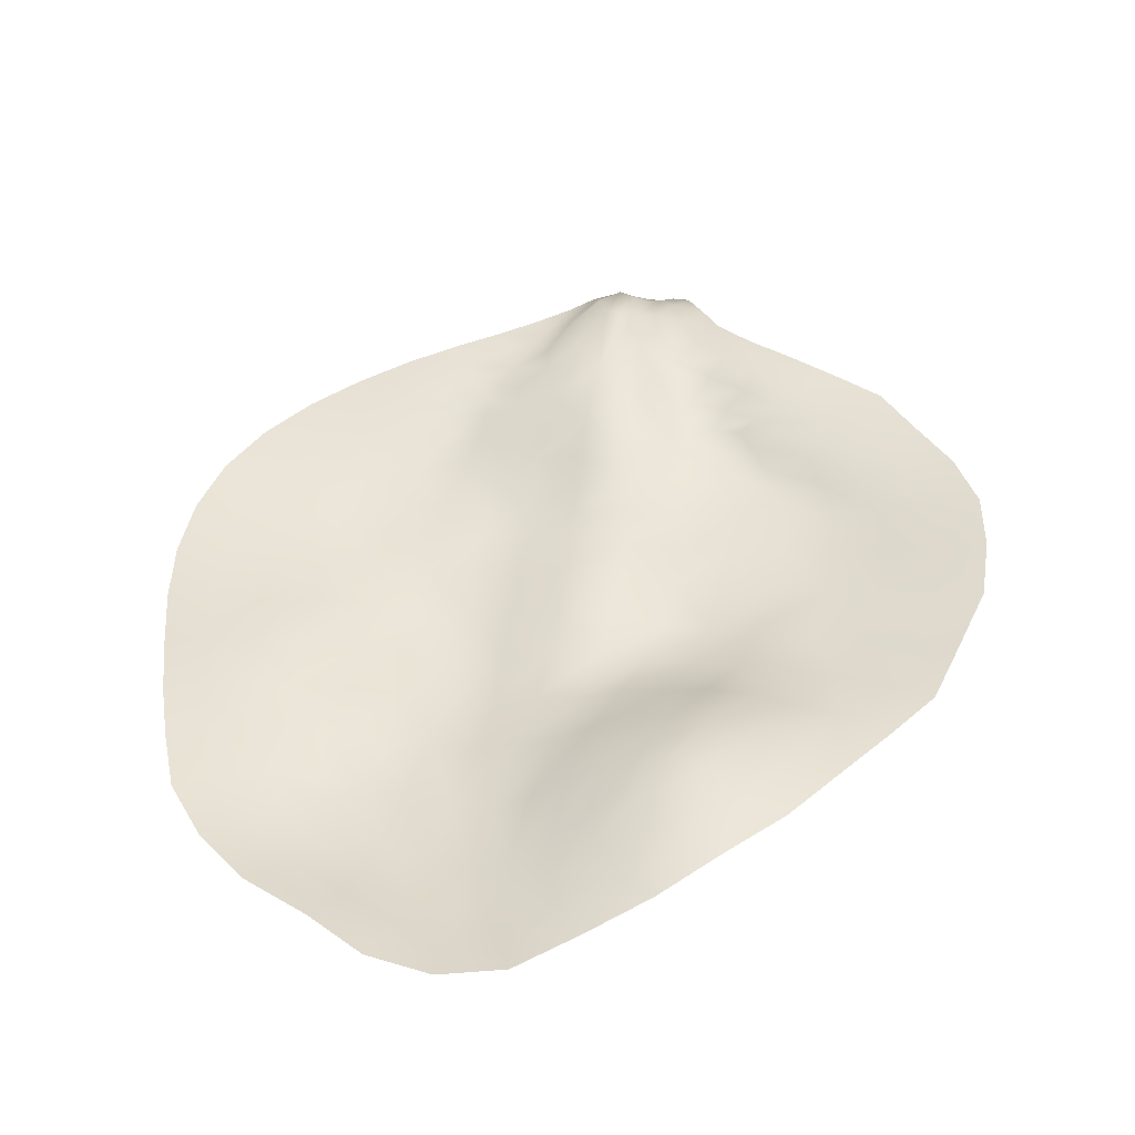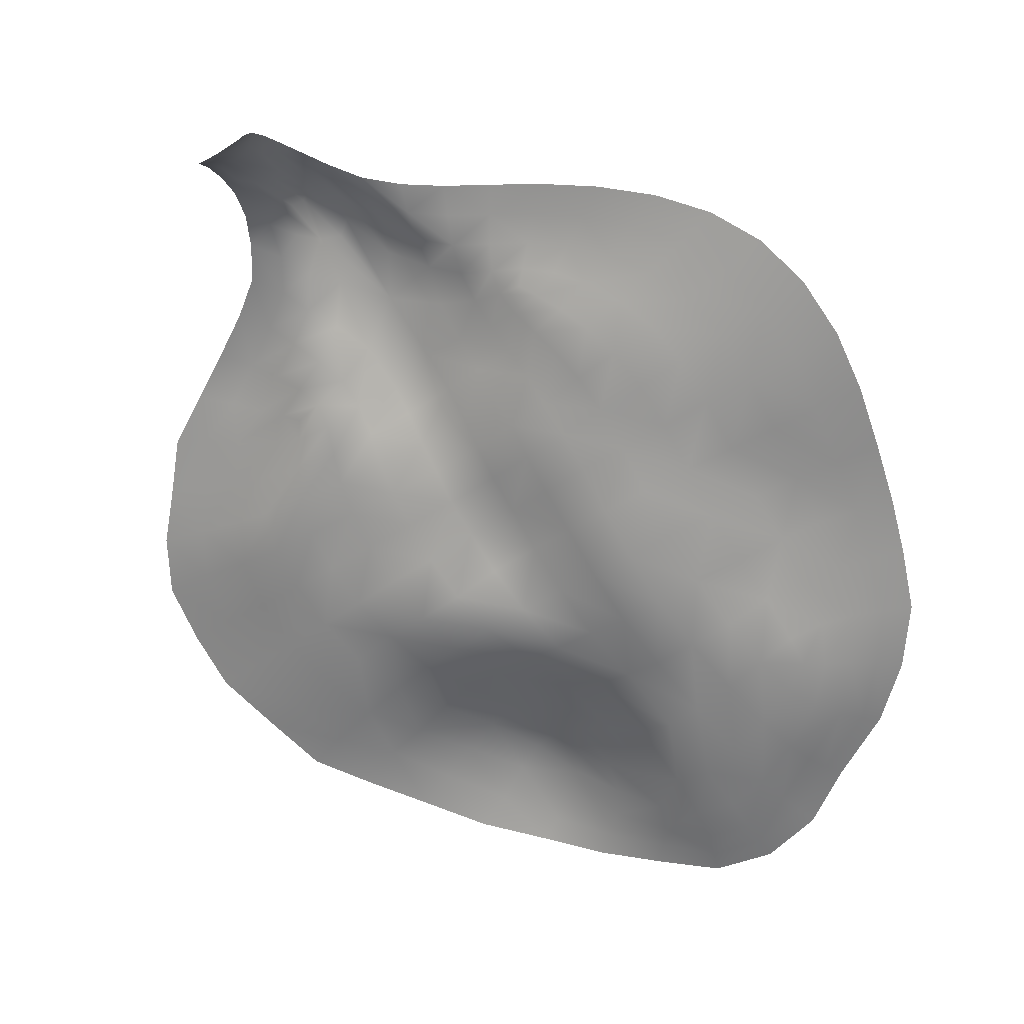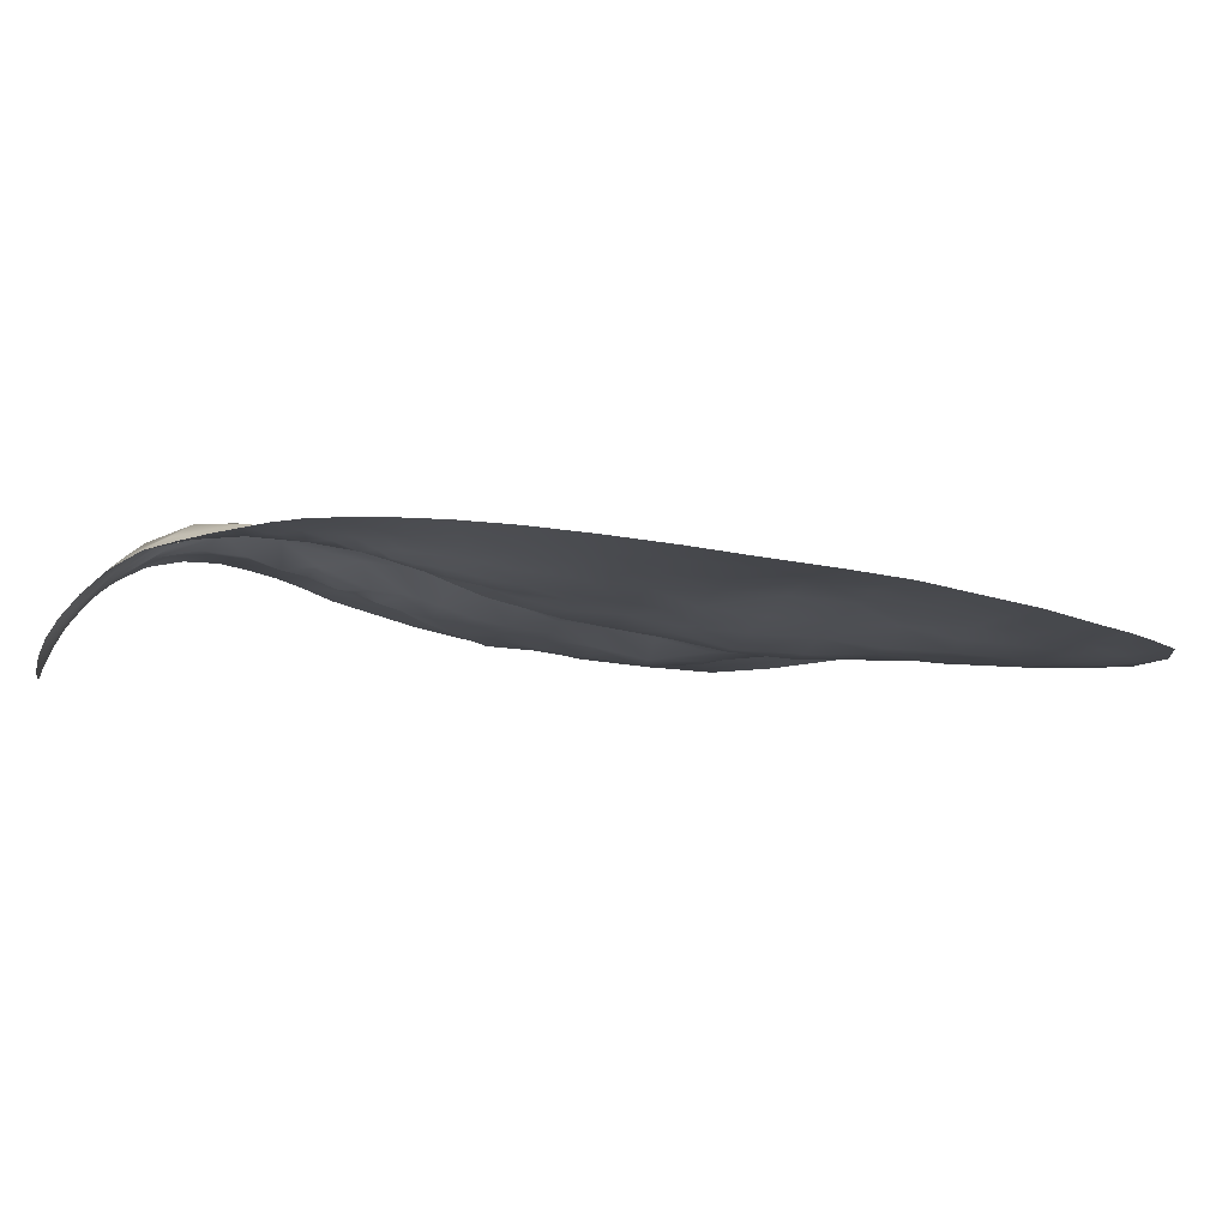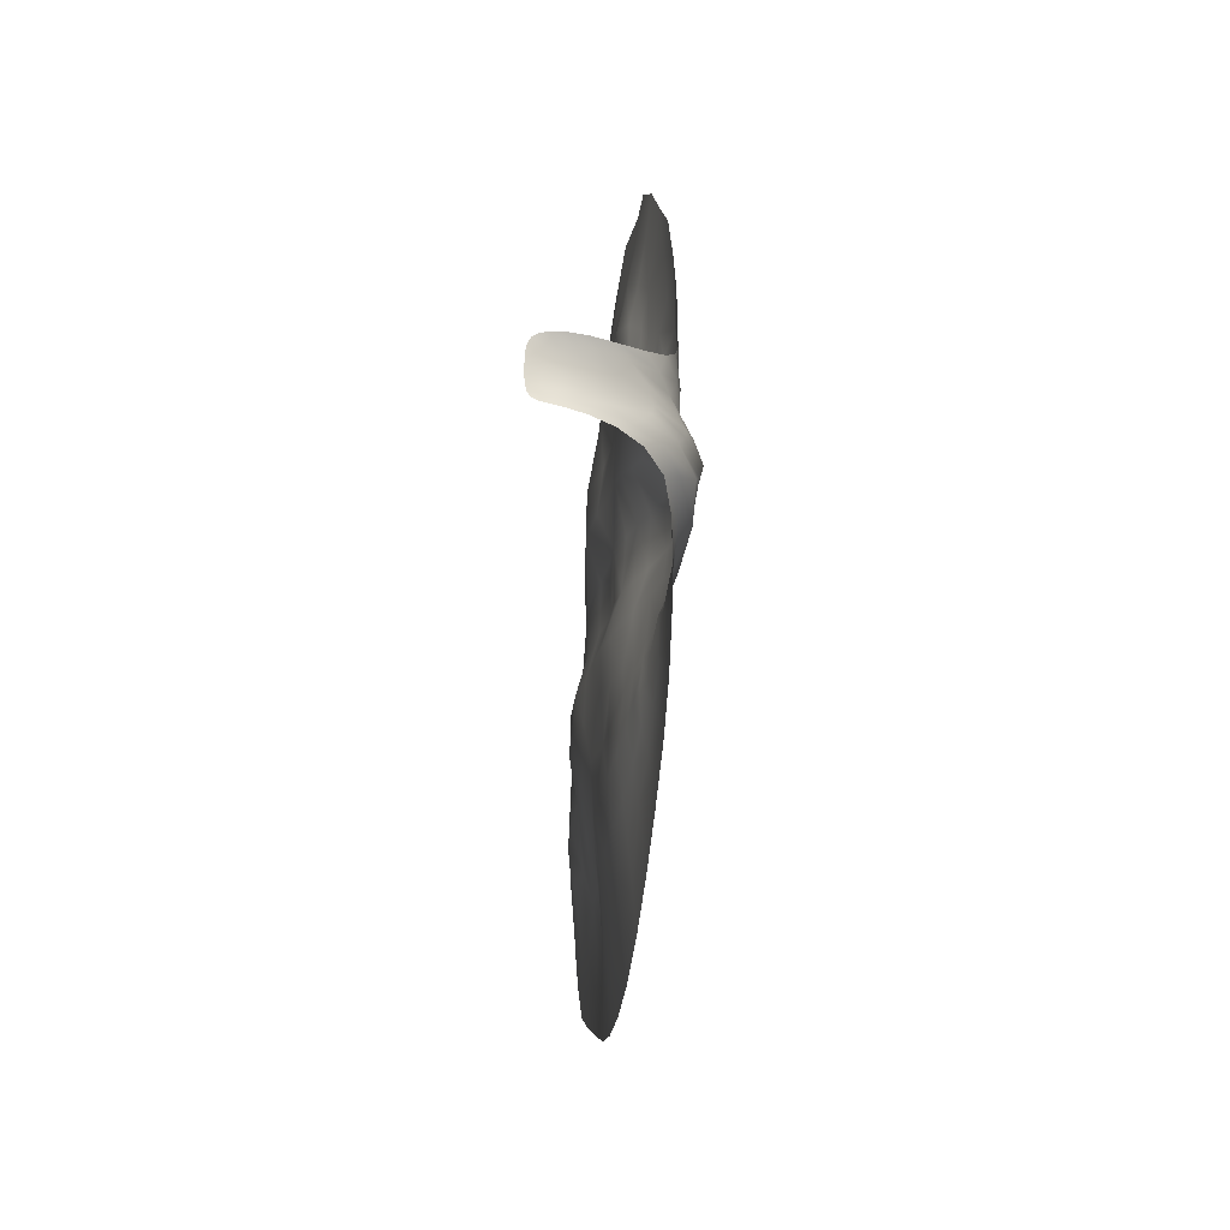
<metadata>
{"format":"obj","ext":"obj","renderer":"f3d","projection":"perspective","resolution":1024,"background":"white","views":[{"elev":39.4,"azim":-166.6,"up":"+Y"},{"elev":-65.4,"azim":36.1,"up":"+Y"},{"elev":-12.8,"azim":85.4,"up":"+Y"},{"elev":65.8,"azim":85.5,"up":"+Z"}]}
</metadata>
<code>
v  0.1012 -0.1715 1.403
v  0.0964 -0.1962 1.409
v  0.1099 -0.1894 1.408
v  0.1193 -0.1759 1.407
v  0.1055 -0.14 1.392
v  0.1258 -0.1523 1.401
v  0.1097 -0.0969 1.372
v  0.1312 -0.1158 1.388
v  0.1142 -0.0415 1.335
v  0.1369 -0.067 1.358
v  0.1212 0.0252 1.277
v  0.1451 -0.0077 1.309
v  0.1376 0.0938 1.2
v  0.162 0.0512 1.241
v  0.1931 0.0934 1.157
v  0.1689 0.1323 1.101
v  0.1484 0.1714 1.042
v  0.1127 0.1314 1.159
v  0.2028 0.1621 0.9193
v  0.2177 0.1264 0.9942
v  0.2453 0.1063 1.067
v  0.2881 0.1087 0.9065
v  0.3238 0.1055 0.9856
v  0.259 0.1159 0.8244
v  0.2348 0.1288 0.7328
v  0.1573 0.1648 0.8302
v  0.339 0.0842 0.7563
v  0.3089 0.0779 0.6755
v  0.3789 0.0926 0.8345
v  0.1134 0.1835 0.9768
v  0.0847 0.1508 1.12
v  0.0977 0.0541 1.247
v  0.0732 0.0753 1.225
v  0.0662 0.1987 0.9453
v  0.0548 0.1574 1.103
v  0.074 0.1714 0.7113
v  0.0917 -0.0202 1.314
v  0.0882 -0.0801 1.358
v  0.085 -0.1289 1.384
v  0.0664 -0.0675 1.349
v  0.0641 -0.1202 1.379
v  0.062 -0.1624 1.398
v  0.0821 -0.1668 1.4
v  0.0412 -0.1593 1.398
v  0.0428 -0.1156 1.378
v  0.0444 -0.0613 1.347
v  0.0213 -0.1161 1.382
v  0.0203 -0.1586 1.401
v  0.0222 -0.0631 1.352
v  0.0601 -0.1987 1.411
v  0.0794 -0.1987 1.411
v  0.0396 -0.1972 1.413
v  0.0689 -0.0045 1.298
v  0.0458 0.0033 1.294
v  0.0479 0.0819 1.215
v  0.0225 0.0004 1.302
v  0.0222 0.0755 1.224
v  0.0232 0.1392 1.114
v  -0.0193 -0.1604 1.411
v  -0.0376 -0.1613 1.418
v  -0.0294 -0.1767 1.418
v  -0.0165 -0.1861 1.417
v  0.0001 -0.1917 1.416
v  -0.0001 -0.1593 1.405
v  -0.0001 -0.1208 1.39
v  -0.0002 -0.0712 1.365
v  -0.001 -0.011 1.319
v  -0.0292 0.037 1.282
v  -0.0247 -0.028 1.343
v  -0.0035 0.0603 1.25
v  -0.0103 0.1228 1.153
v  -0.0418 0.1028 1.203
v  -0.0698 0.0733 1.252
v  -0.0546 0.0123 1.32
v  -0.0485 -0.0477 1.371
v  -0.0454 -0.0982 1.4
v  -0.0228 -0.0836 1.381
v  -0.0424 -0.1362 1.413
v  -0.0213 -0.1279 1.401
v  -0.1011 0.1228 1.171
v  -0.0659 0.1461 1.105
v  -0.1531 0.1515 1.085
v  -0.106 0.1594 1.004
v  -0.17 0.1627 0.9153
v  -0.2185 0.164 1
v  -0.0625 0.1445 0.9215
v  -0.1352 0.1287 0.8362
v  -0.0238 0.1488 1.034
v  0.0164 0.1798 0.9775
v  0.0192 -0.1951 1.414
v  0.422 0.0951 0.9115
v  0.5345 0.0804 0.8394
v  0.4806 0.0765 0.7694
v  0.6583 0.0585 0.7601
v  0.589 0.0581 0.7012
v  0.7872 0.0302 0.6668
v  0.7006 0.0315 0.6192
v  0.7016 0.0003 0.4886
v  0.6168 0.029 0.5747
v  0.8053 0.001 0.5217
v  0.8922 -0.0288 0.4078
v  0.7723 -0.0297 0.3858
v  0.598 -0.0041 0.4616
v  0.5382 0.0185 0.5359
v  0.6505 -0.0322 0.3692
v  0.8201 -0.0573 0.265
v  0.6867 -0.0601 0.2581
v  0.5281 -0.0379 0.3584
v  0.4952 -0.0112 0.4411
v  0.4598 0.0087 0.5106
v  0.3928 -0.0094 0.4291
v  0.3756 0.0155 0.502
v  0.4108 -0.031 0.3464
v  0.5515 -0.0623 0.2561
v  0.6982 -0.0809 0.1284
v  0.5581 -0.0833 0.1339
v  0.4212 -0.0494 0.2501
v  0.4188 -0.064 0.1362
v  0.8376 -0.0781 0.1249
v  0.6871 -0.0934 -0.0167
v  0.8278 -0.0949 -0.0296
v  0.9765 -0.0792 0.1228
v  0.9687 -0.0935 -0.043
v  0.9519 -0.0563 0.2751
v  1.011 -0.0291 0.4324
v  0.9087 0.0004 0.5583
v  1.083 -0.0568 0.2869
v  0.5258 0.0499 0.6435
v  0.4319 0.0666 0.7002
v  0.4709 0.0365 0.5927
v  0.4328 0.0251 0.5578
v  0.3917 0.051 0.6347
v  0.3712 0.0373 0.5691
v  0.1985 0.0991 0.6303
v  0.1862 0.071 0.516
v  0.0687 0.1221 0.519
v  0.1839 0.0306 0.4184
v  0.0633 0.077 0.4064
v  0.2868 0.0528 0.497
v  0.2908 0.0241 0.413
v  0.2942 -0.0038 0.3281
v  0.2909 -0.0347 0.2388
v  0.1715 -0.0274 0.2372
v  0.2838 -0.0569 0.1359
v  0.1547 -0.0508 0.1349
v  0.138 -0.0677 0.0165
v  0.272 -0.0705 0.014
v  0.4071 -0.0941 0.0088
v  0.3879 -0.1176 -0.133
v  0.2519 -0.1027 -0.1224
v  0.2341 -0.1373 -0.2747
v  0.3658 -0.1238 -0.2902
v  0.5249 -0.1002 -0.1552
v  0.5001 -0.1145 -0.3186
v  0.5479 -0.0976 -0.0026
v  0.1071 -0.115 -0.2701
v  0.2181 -0.1419 -0.4463
v  0.0964 -0.1293 -0.4402
v  0.3468 -0.1294 -0.461
v  0.1239 -0.0867 -0.119
v  -0.0051 -0.0406 -0.1228
v  0.0075 -0.0108 0.0083
v  0.0214 -0.0034 0.1248
v  0.0384 0.0136 0.2253
v  0.0529 0.0415 0.3143
v  0.1775 -0.0037 0.3293
v  -0.1147 0.0387 0.2279
v  -0.1013 0.0646 0.3184
v  -0.2347 0.0353 0.3471
v  -0.2065 0.0603 0.4325
v  -0.0856 0.096 0.4082
v  -0.2595 0.0204 0.2517
v  -0.13 0.0069 0.1308
v  -0.2858 -0.0248 0.0228
v  -0.2737 0.0083 0.1421
v  -0.1426 -0.0028 0.0142
v  -0.2843 -0.0567 -0.1113
v  -0.1514 -0.0267 -0.1187
v  -0.421 0.025 0.1528
v  -0.4211 0.0019 0.0231
v  -0.4042 0.034 0.2668
v  0.2918 0.0756 0.5847
v  -0.0702 0.124 0.5128
v  -0.0677 0.1399 0.633
v  -0.1854 0.0835 0.5187
v  -0.1804 0.0919 0.609
v  -0.019 0.1785 0.8356
v  -0.0988 0.1331 0.7445
v  -0.2003 0.0968 0.6967
v  -0.3067 0.1157 0.6576
v  -0.2849 0.082 0.5944
v  -0.4041 0.125 0.6182
v  -0.3638 0.0989 0.5832
v  -0.402 0.0905 0.5359
v  -0.4901 0.1212 0.5663
v  -0.2989 0.0647 0.5264
v  -0.3331 0.0537 0.4502
v  -0.4553 0.0709 0.4706
v  -0.5662 0.1117 0.4942
v  -0.6313 0.0861 0.406
v  -0.5073 0.052 0.3883
v  -0.3722 0.0506 0.3633
v  -0.5756 0.1482 0.6204
v  -0.4524 0.1449 0.6631
v  -0.5133 0.1688 0.7236
v  -0.6602 0.1748 0.6777
v  -0.6629 0.1361 0.525
v  -0.7538 0.1586 0.5591
v  -0.3485 0.1467 0.7231
v  -0.2378 0.1377 0.7758
v  -0.2732 0.1708 0.849
v  -0.3236 0.1729 0.9316
v  -0.3917 0.1765 0.7856
v  -0.4524 0.1837 0.8643
v  -0.589 0.1892 0.7959
v  -0.7377 0.1904 0.7222
v  -0.8548 0.1806 0.6033
v  -0.8484 0.1454 0.4558
v  -0.9712 0.1723 0.4896
v  -0.9293 0.1318 0.3344
v  -1.062 0.1592 0.35
v  -0.968 0.1211 0.1742
v  -1.101 0.1499 0.1783
v  -1.115 0.1177 0.009
v  -0.9779 0.0905 0.0128
v  -0.9548 0.0636 -0.1799
v  -1.075 0.0888 -0.1902
v  -0.839 0.0594 0.0137
v  -0.8209 0.0407 -0.1508
v  -0.9276 0.0527 -0.3366
v  -1.039 0.0689 -0.3672
v  -0.7819 0.0348 -0.3092
v  -0.8326 0.0844 0.1673
v  -0.6995 0.0522 0.164
v  -0.7014 0.0339 0.0201
v  -0.8014 0.0967 0.3118
v  -0.6783 0.0576 0.2969
v  -0.739 0.1189 0.4255
v  -0.5454 0.0493 0.2826
v  -0.5638 0.0285 0.1603
v  -0.5642 0.0069 0.025
v  -0.5485 -0.0034 -0.1208
v  -0.685 0.0147 -0.1325
v  -0.6441 0.0175 -0.2857
v  -0.5194 -0.0114 -0.2671
v  -0.4652 0.0198 -0.417
v  -0.5805 0.0457 -0.4374
v  -0.701 0.0541 -0.464
v  -0.8159 0.0605 -0.4796
v  -0.9455 0.0642 -0.5284
v  -0.85 0.0712 -0.697
v  -0.7375 0.0812 -0.6604
v  -0.6172 0.0843 -0.6239
v  -0.7472 0.073 -0.8726
v  -0.6398 0.0866 -0.836
v  -0.5281 0.0943 -0.7841
v  -0.5051 0.0773 -0.5903
v  -0.4393 0.0892 -0.746
v  -0.403 0.0527 -0.5716
v  -0.3584 0.0616 -0.7278
v  -0.3794 0.0557 -0.8861
v  -0.335 0.0455 -0.8409
v  -0.2724 0.0093 -0.8927
v  -0.2738 0.0264 -0.7469
v  -0.3021 0.0242 -0.5736
v  -0.454 0.064 -0.9441
v  -0.3005 0.0025 -0.9913
v  -0.3563 0.0088 -1.06
v  -0.537 0.0651 -0.992
v  -0.4214 0.0135 -1.112
v  -0.3551 -0.0184 -0.4097
v  -0.2031 -0.0103 -0.5881
v  -0.2427 -0.0357 -0.4142
v  -0.3972 -0.0435 -0.2568
v  -0.2753 -0.0604 -0.2557
v  -0.4182 -0.0431 -0.1123
v  1.115 -0.0811 0.1214
v  1.109 -0.1005 -0.0569
v  1.073 -0.1148 -0.2351
v  0.9363 -0.1021 -0.2148
v  1.017 -0.1223 -0.4148
v  0.8928 -0.1048 -0.3931
v  0.8574 -0.1188 -0.5529
v  0.7478 -0.107 -0.5264
v  0.7685 -0.0926 -0.3719
v  0.8011 -0.0975 -0.1986
v  0.6374 -0.0948 -0.347
v  0.6638 -0.0941 -0.1798
v  0.6254 -0.1074 -0.5042
v  0.4887 -0.1232 -0.4825
v  0.4811 -0.1262 -0.6384
v  0.6061 -0.1272 -0.6557
v  0.5725 -0.1482 -0.794
v  0.4726 -0.1548 -0.7762
v  0.6623 -0.1469 -0.8241
v  0.7154 -0.13 -0.6765
v  0.3485 -0.1525 -0.629
v  0.811 -0.1367 -0.7002
v  0.8987 -0.1455 -0.7349
v  0.8238 -0.158 -0.8974
v  0.7478 -0.154 -0.8605
v  0.6376 -0.1613 -0.9954
v  0.5752 -0.1605 -0.9492
v  0.453 -0.1554 -1.084
v  0.4043 -0.1596 -1.011
v  0.5105 -0.1571 -0.9078
v  0.245 -0.152 -0.9717
v  0.3715 -0.1593 -0.9171
v  0.2635 -0.1441 -1.094
v  0.124 -0.1309 -1.155
v  0.114 -0.1411 -1.016
v  0.1371 -0.1158 -1.25
v  0.2837 -0.1309 -1.174
v  0.2276 -0.1425 -0.8079
v  0.3572 -0.1616 -0.7868
v  0.4565 -0.1576 -0.87
v  0.5 -0.1513 -1.135
v  0.541 -0.1472 -1.172
v  0.3357 -0.118 -1.28
v  0.3071 -0.1225 -1.229
v  0.151 -0.1058 -1.322
v  0.1647 -0.1011 -1.383
v  0.6955 -0.1606 -1.046
v  0.9592 -0.1309 -0.584
v  0.2166 -0.1356 -0.6266
v  0.0935 -0.1274 -0.6217
v  -0.0105 -0.092 -0.6174
v  -0.0199 -0.0881 -0.4368
v  0.1026 -0.129 -0.8227
v  -0.0014 -0.113 -0.8287
v  -0.0004 -0.1194 -1.036
v  -0.0047 -0.114 -1.179
v  -0.1171 -0.0962 -1.154
v  -0.1006 -0.0912 -1.017
v  -0.2454 -0.0499 -1.16
v  -0.2099 -0.0531 -1.083
v  -0.1394 -0.0885 -1.246
v  -0.1636 -0.0804 -1.315
v  -0.2881 -0.0418 -1.216
v  -0.3344 -0.035 -1.263
v  -0.4845 0.0164 -1.153
v  -0.1877 -0.0721 -1.374
v  -0.1877 -0.045 -0.9614
v  -0.0111 -0.1071 -1.278
v  -0.0143 -0.0956 -1.353
v  -0.0174 -0.0871 -1.418
v  -0.0951 -0.0739 -0.8135
v  -0.1087 -0.065 -0.6052
v  -0.185 -0.017 -0.7811
v  -0.1346 -0.0709 -0.4255
v  -0.0145 -0.0709 -0.2722
v  -0.1469 -0.0629 -0.2627
v  -0.6161 0.0588 -1.024
g plum_blossom_in_glass_cup
f 1 2 3 4
f 5 1 4 6
f 7 5 6 8
f 9 7 8 10
f 11 9 10 12
f 13 11 12 14
f 15 16 13 14
f 17 18 13 16
f 19 17 16 20
f 20 16 15 21
f 22 20 21 23
f 24 19 20 22
f 19 24 25 26
f 25 24 27 28
f 27 24 22 29
f 30 31 18 17
f 18 32 11 13
f 33 32 18 31
f 34 35 31 30
f 36 34 30 26
f 26 30 17 19
f 37 38 7 9
f 39 5 7 38
f 40 41 39 38
f 42 43 39 41
f 44 42 41 45
f 46 45 41 40
f 45 47 48 44
f 47 45 46 49
f 42 50 51 43
f 44 52 50 42
f 43 1 5 39
f 51 2 1 43
f 38 37 53 40
f 54 46 40 53
f 54 53 33 55
f 56 54 55 57
f 35 58 57 55
f 55 33 31 35
f 49 46 54 56
f 33 53 37 32
f 11 32 37 9
f 59 60 61 62
f 62 63 64 59
f 47 65 64 48
f 47 49 66 65
f 66 49 56 67
f 68 69 67 70
f 71 72 68 70
f 72 73 74 68
f 68 74 75 69
f 69 75 76 77
f 77 76 78 79
f 66 67 69 77
f 80 73 72 81
f 82 80 81 83
f 84 85 82 83
f 86 87 84 83
f 88 86 83 81
f 71 88 81 72
f 70 57 58 71
f 89 88 71 58
f 67 56 57 70
f 66 77 79 65
f 59 64 65 79
f 79 78 60 59
f 64 63 90 48
f 48 90 52 44
f 22 23 91 29
f 91 92 93 29
f 94 95 93 92
f 94 96 97 95
f 98 99 97 100
f 101 102 98 100
f 99 98 103 104
f 102 105 103 98
f 106 107 105 102
f 105 108 109 103
f 110 104 103 109
f 109 111 112 110
f 111 109 108 113
f 105 107 114 108
f 114 107 115 116
f 108 114 117 113
f 114 116 118 117
f 119 115 107 106
f 120 115 119 121
f 122 123 121 119
f 122 119 106 124
f 101 124 106 102
f 125 101 100 126
f 125 127 124 101
f 99 128 95 97
f 93 95 128 129
f 99 104 130 128
f 104 110 131 130
f 128 130 132 129
f 133 132 130 131
f 97 96 126 100
f 93 129 27 29
f 36 26 25 134
f 134 135 136 36
f 137 138 136 135
f 135 139 140 137
f 111 113 141 140
f 142 141 113 117
f 143 142 144 145
f 146 145 144 147
f 148 149 150 147
f 151 150 149 152
f 149 153 154 152
f 148 155 153 149
f 156 151 157 158
f 151 152 159 157
f 150 151 156 160
f 150 160 146 147
f 160 161 162 146
f 145 146 162 163
f 148 147 144 118
f 118 144 142 117
f 145 163 164 143
f 143 164 165 166
f 164 167 168 165
f 168 169 170 171
f 172 169 168 167
f 168 171 138 165
f 165 138 137 166
f 141 166 137 140
f 173 167 164 163
f 174 175 173 176
f 177 174 176 178
f 176 162 161 178
f 162 176 173 163
f 179 175 174 180
f 173 175 172 167
f 175 179 181 172
f 141 142 143 166
f 112 111 140 139
f 133 112 139 182
f 182 134 25 28
f 135 134 182 139
f 182 28 132 133
f 36 136 183 184
f 185 186 184 183
f 187 36 184 188
f 186 189 188 184
f 190 189 186 191
f 192 190 191 193
f 192 193 194 195
f 196 197 198 194
f 194 198 199 195
f 200 199 198 201
f 201 198 197 202
f 194 193 191 196
f 197 196 185 170
f 191 186 185 196
f 203 204 192 195
f 205 204 203 206
f 206 203 207 208
f 195 199 207 203
f 204 209 190 192
f 209 210 189 190
f 187 188 87 86
f 89 34 36 187
f 89 187 86 88
f 210 87 188 189
f 170 185 183 171
f 171 183 136 138
f 89 58 35 34
f 211 212 85 84
f 212 211 213 214
f 215 214 213 205
f 215 205 206 216
f 217 216 206 208
f 217 208 218 219
f 219 218 220 221
f 222 223 221 220
f 224 223 222 225
f 226 227 224 225
f 226 225 228 229
f 227 226 230 231
f 226 229 232 230
f 225 222 233 228
f 234 235 228 233
f 234 233 236 237
f 236 233 222 220
f 218 238 236 220
f 236 238 200 237
f 238 207 199 200
f 218 208 207 238
f 204 205 213 209
f 213 211 210 209
f 211 84 87 210
f 202 197 170 169
f 202 169 172 181
f 201 202 181 239
f 234 237 239 240
f 179 180 241 240
f 235 234 240 241
f 235 241 242 243
f 244 243 242 245
f 245 246 247 244
f 248 232 244 247
f 232 229 243 244
f 229 228 235 243
f 232 248 249 230
f 231 230 249 250
f 251 250 249 252
f 249 248 253 252
f 254 251 252 255
f 255 252 253 256
f 248 247 257 253
f 256 253 257 258
f 257 259 260 258
f 261 258 260 262
f 263 262 260 264
f 264 260 259 265
f 261 266 256 258
f 261 267 268 266
f 269 255 256 266
f 266 268 270 269
f 257 247 246 259
f 271 265 259 246
f 272 265 271 273
f 273 271 274 275
f 245 274 271 246
f 274 245 242 276
f 276 242 241 180
f 276 177 275 274
f 276 180 174 177
f 240 239 181 179
f 237 200 201 239
f 28 27 129 132
f 133 131 110 112
f 155 148 118 116
f 155 116 115 120
f 122 124 127 277
f 277 278 123 122
f 278 279 280 123
f 279 281 282 280
f 283 284 285 282
f 282 285 286 280
f 285 287 288 286
f 288 120 121 286
f 120 288 153 155
f 153 288 287 154
f 289 290 154 287
f 291 290 289 292
f 291 292 293 294
f 295 293 292 296
f 296 292 289 284
f 159 152 154 290
f 291 297 159 290
f 285 284 289 287
f 121 123 280 286
f 296 284 283 298
f 299 300 301 298
f 301 302 303 295
f 303 304 305 306
f 307 308 305 309
f 307 309 310 311
f 312 310 309 313
f 309 305 304 313
f 307 314 315 308
f 305 308 316 306
f 315 294 316 308
f 303 302 317 304
f 318 319 320 317
f 320 313 304 317
f 320 321 312 313
f 319 322 321 320
f 318 317 302 323
f 295 303 306 293
f 300 323 302 301
f 298 301 295 296
f 324 299 298 283
f 281 324 283 282
f 159 297 325 157
f 297 315 314 325
f 157 325 326 158
f 158 326 327 328
f 329 330 327 326
f 329 311 331 330
f 331 311 310 332
f 333 334 331 332
f 335 336 333 337
f 338 339 335 337
f 339 270 268 335
f 340 341 270 339
f 339 338 342 340
f 268 267 336 335
f 336 267 263 343
f 336 343 334 333
f 338 337 344 345
f 312 321 345 344
f 342 338 345 346
f 322 346 345 321
f 310 312 344 332
f 344 337 333 332
f 334 347 330 331
f 348 327 330 347
f 272 348 347 349
f 349 264 265 272
f 264 349 343 263
f 334 343 349 347
f 273 350 348 272
f 350 328 327 348
f 351 156 158 328
f 352 351 328 350
f 350 273 275 352
f 311 329 314 307
f 329 326 325 314
f 291 294 315 297
f 316 294 293 306
f 262 263 267 261
f 160 156 351 161
f 352 178 161 351
f 352 275 177 178
f 353 254 255 269
f 341 353 269 270

</code>
